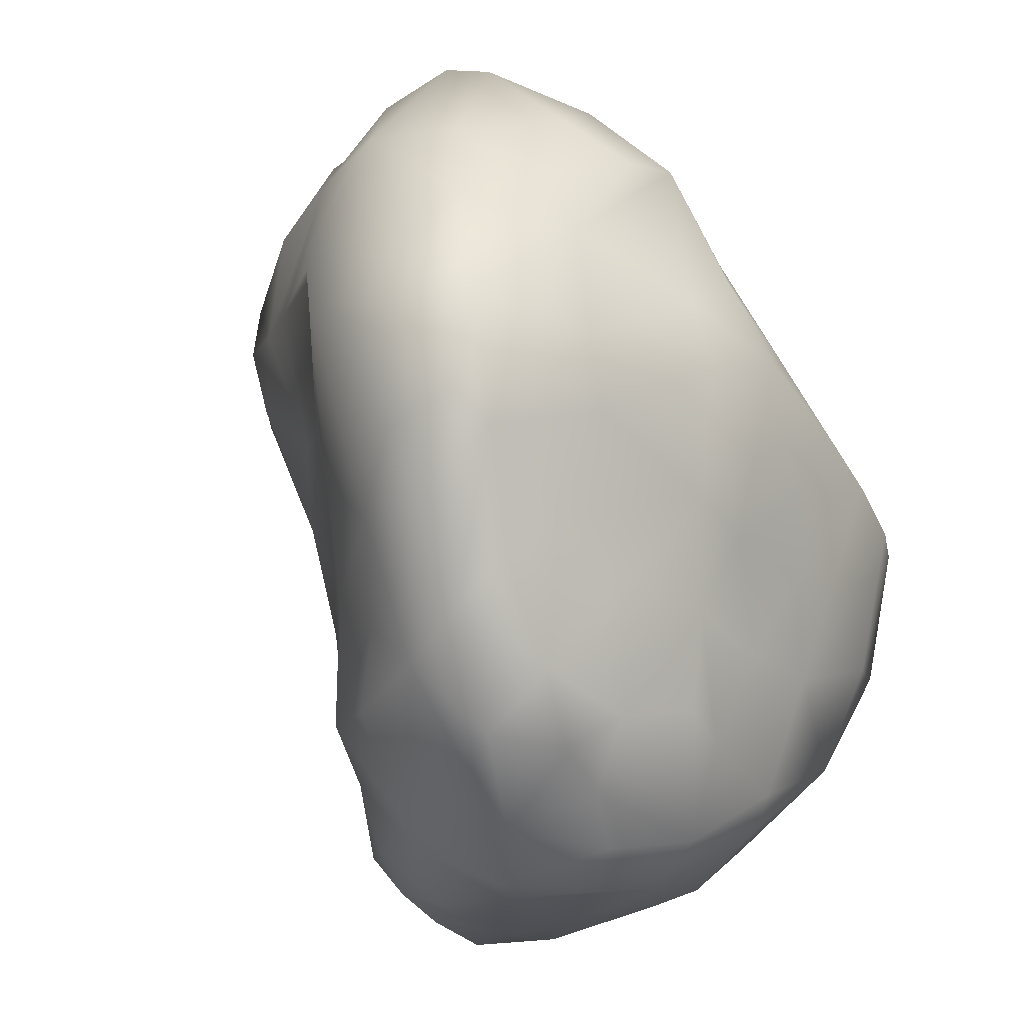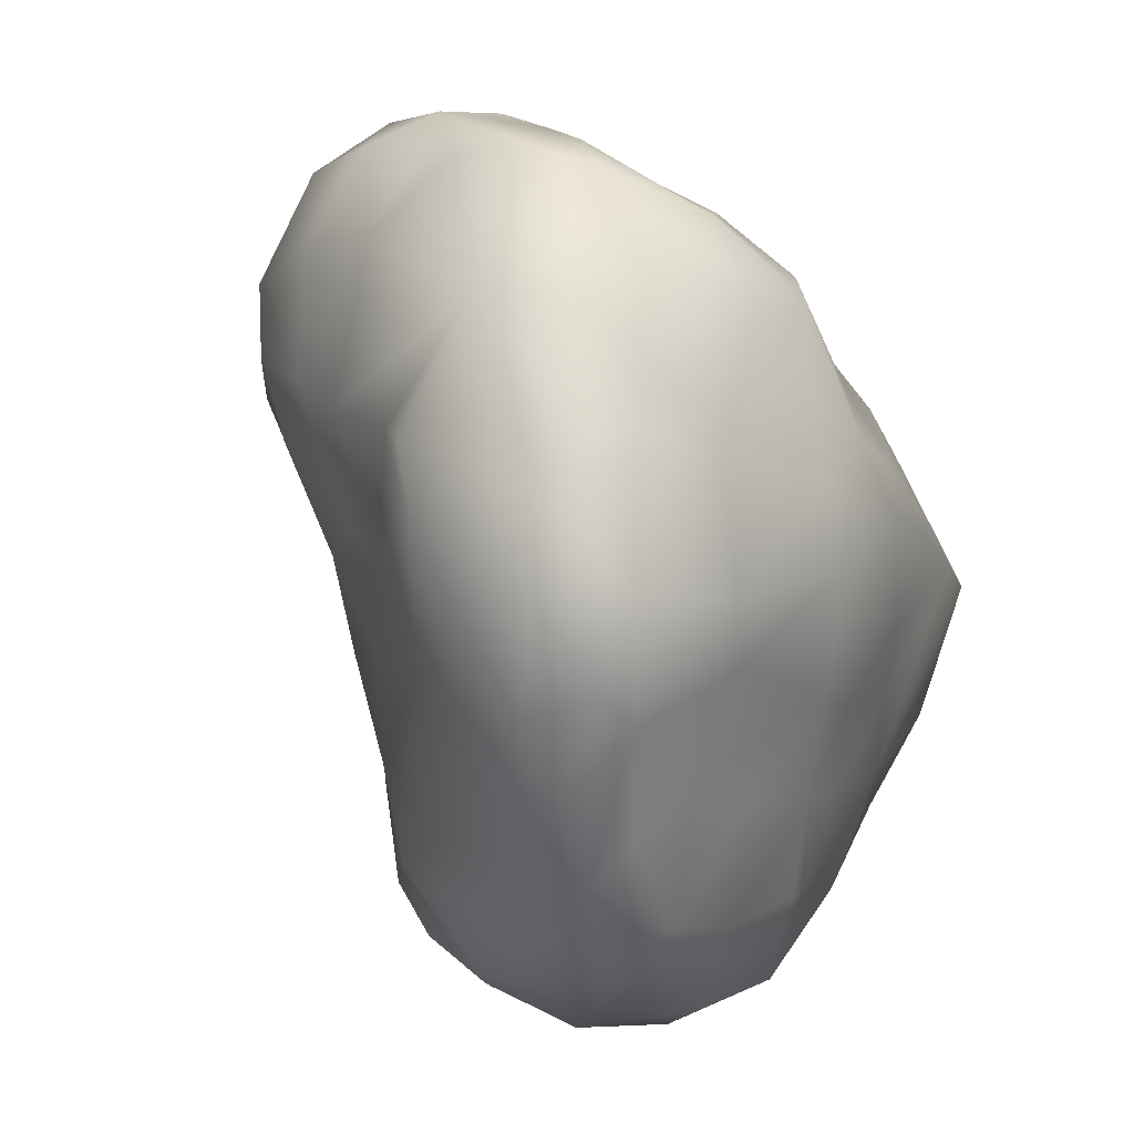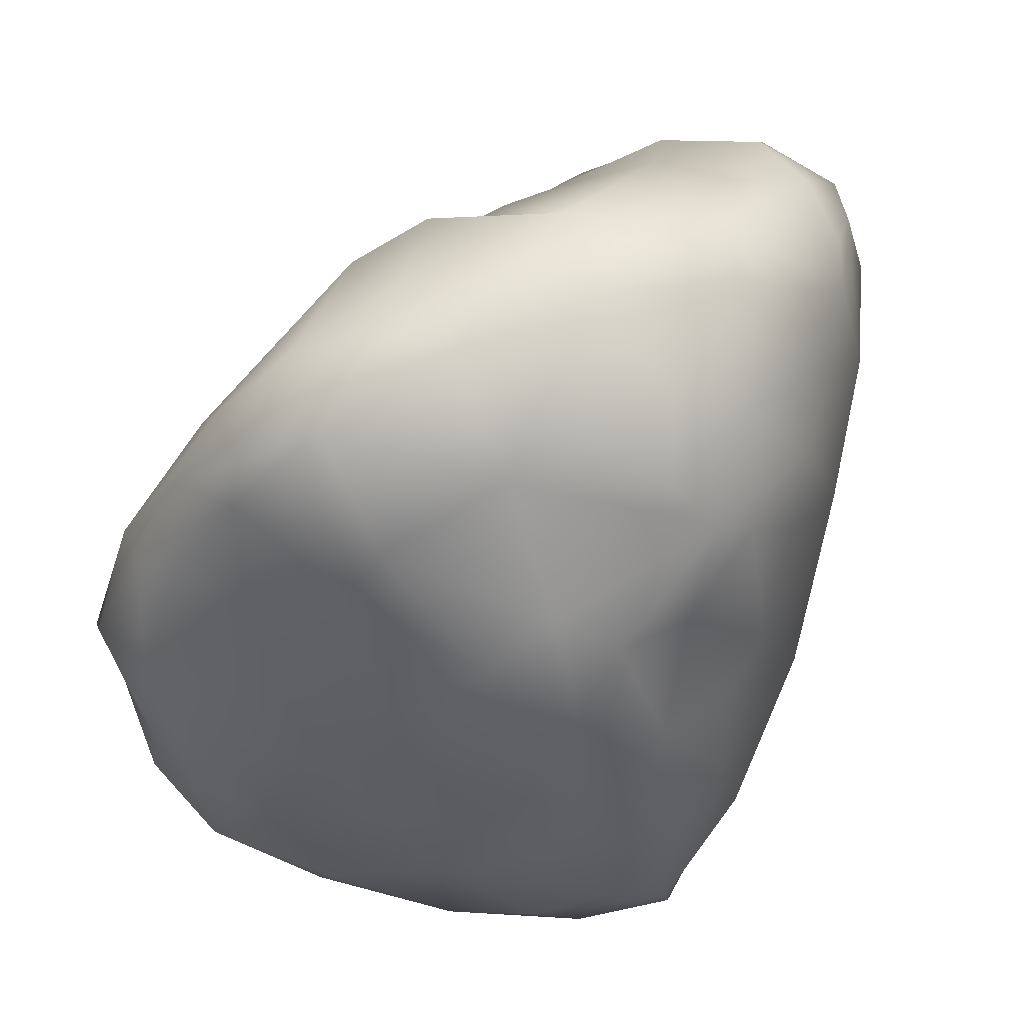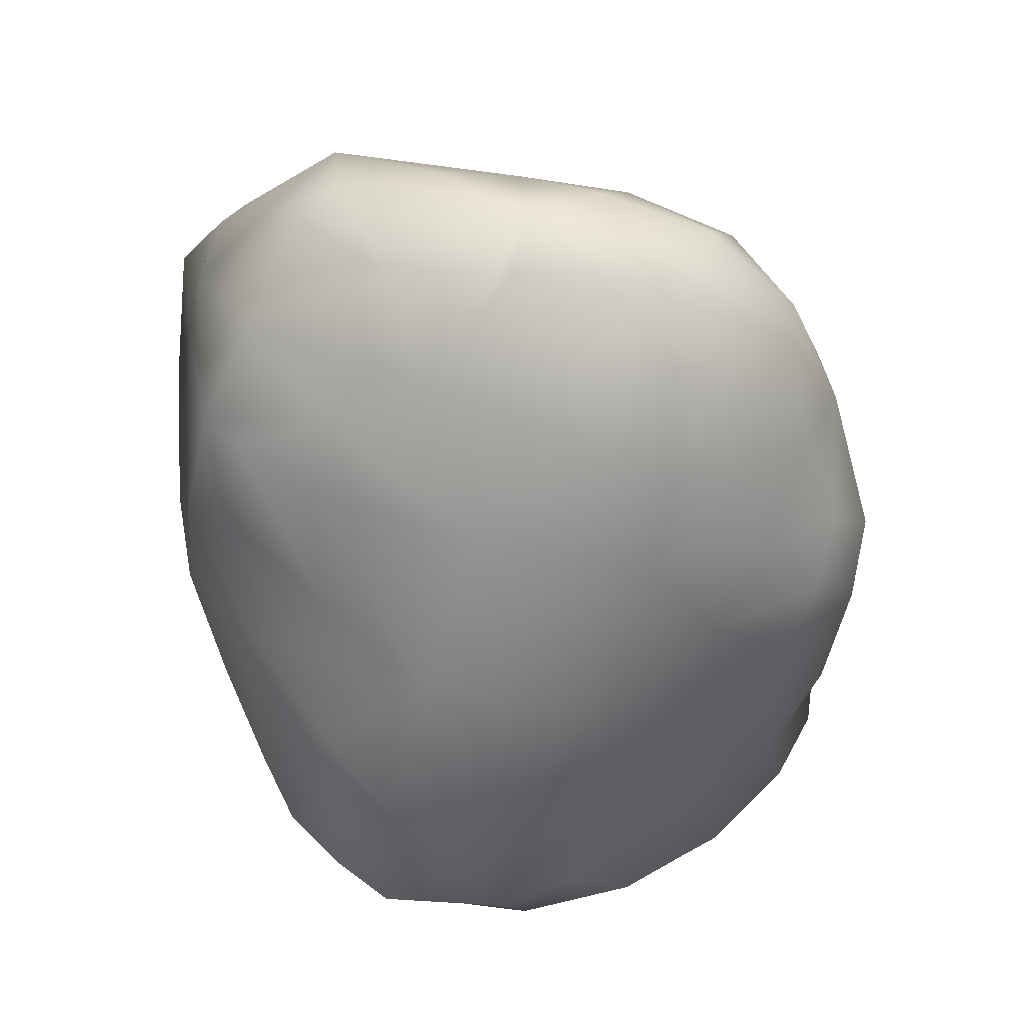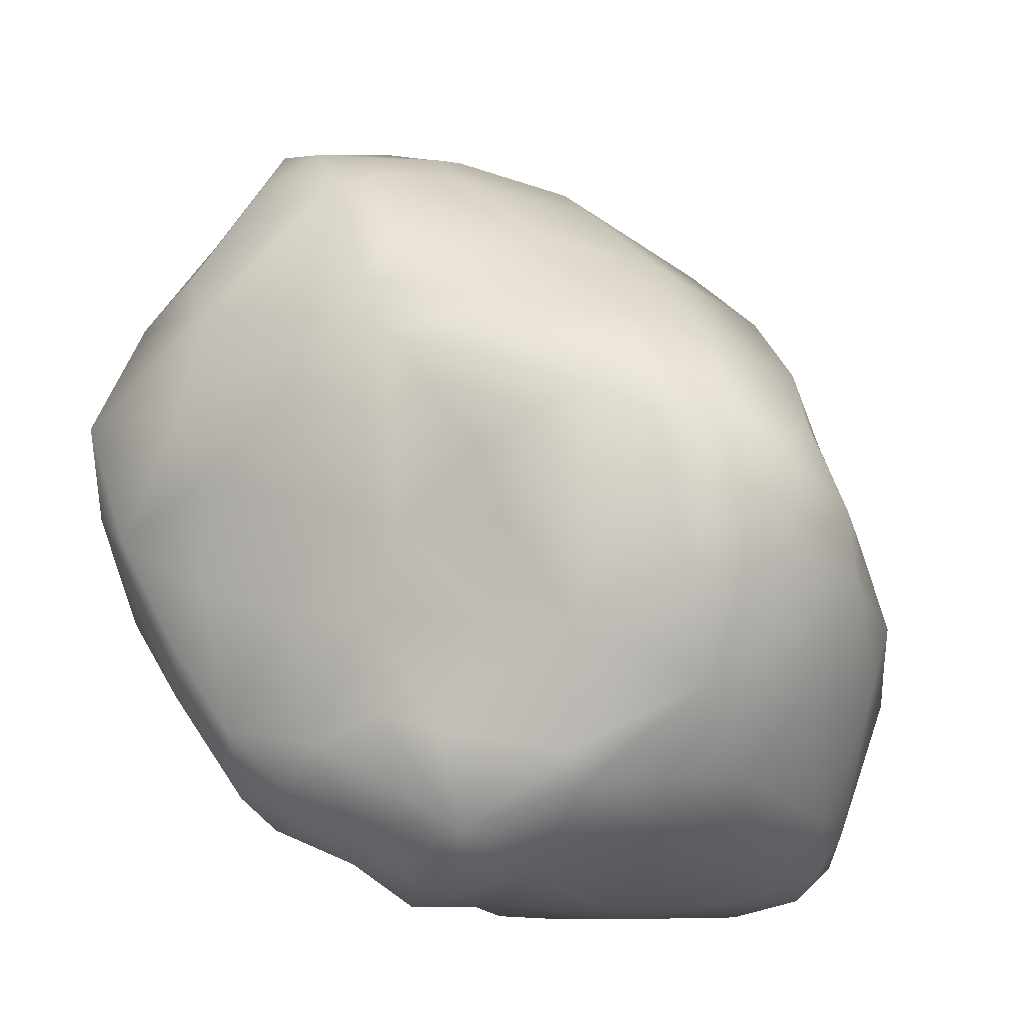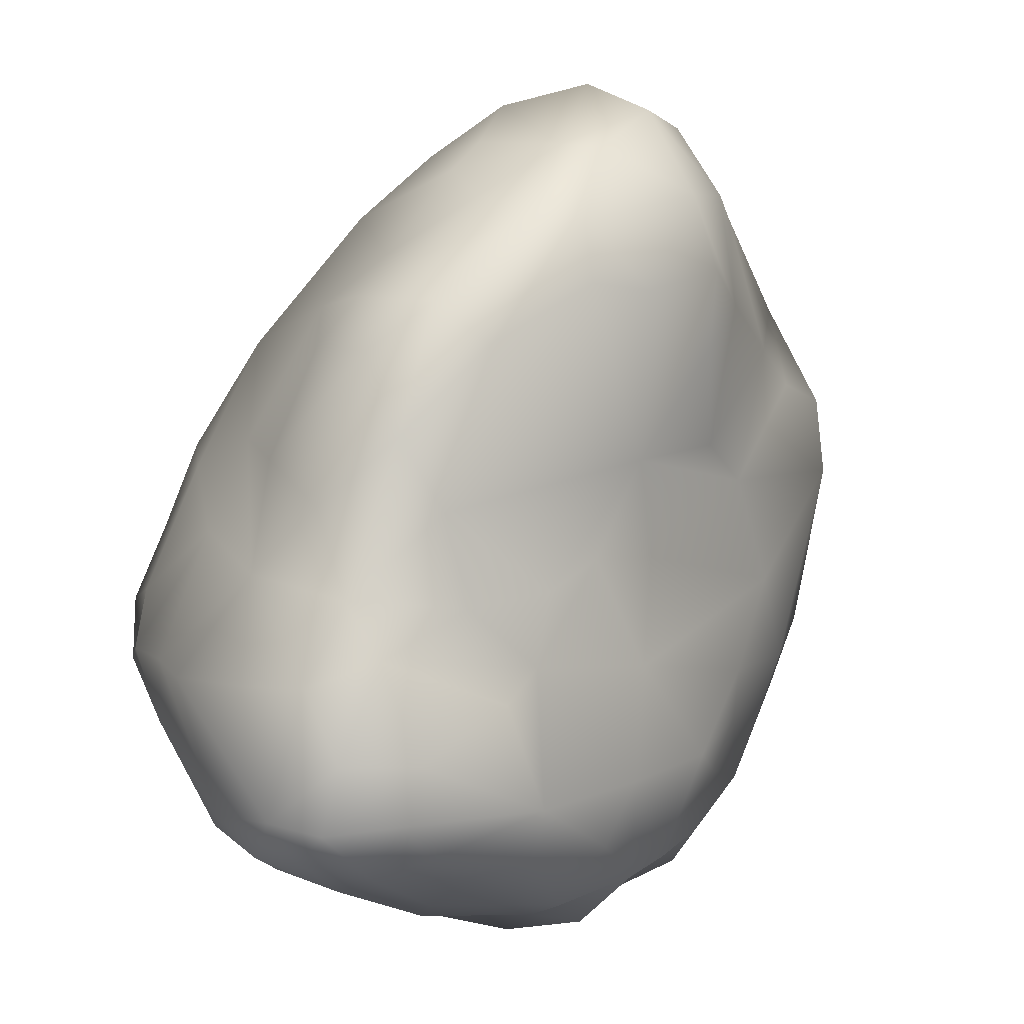
<metadata>
{"format":"obj","ext":"obj","renderer":"f3d","projection":"perspective","resolution":1024,"background":"white","views":[{"elev":-21.3,"azim":-48.0,"up":"+Z"},{"elev":8.5,"azim":-58.9,"up":"+Z"},{"elev":-50.5,"azim":-55.2,"up":"+Y"},{"elev":71.7,"azim":75.6,"up":"+Z"},{"elev":-19.1,"azim":21.4,"up":"+Z"},{"elev":-13.6,"azim":169.6,"up":"+Z"}]}
</metadata>
<code>
v 0.3239 0.2178 0.465
v 0.509 0.3207 0.4872
v 0.4177 0.3943 0.5042
v 0.6278 0.367 0.4433
v 0.5266 0.4636 0.4989
v 0.4815 0.3624 0.5025
v 0.5155 0.5219 0.4951
v 0.2693 0.149 0.3383
v 0.3452 0.1726 0.4538
v 0.4275 0.09564 0.4056
v 0.44 0.2462 0.4767
v 0.5394 0.2491 0.4475
v 0.322 0.4125 0.3861
v 0.3996 0.4776 0.4676
v 0.7635 0.4446 0.3441
v 0.6933 0.2641 0.362
v 0.5494 0.1556 0.405
v 0.4592 0.5804 0.4433
v 0.5736 0.645 0.3684
v 0.5278 0.656 0.3648
v 0.6096 0.4994 0.4707
v 0.6441 0.5441 0.406
v 0.6802 0.5801 0.3566
v 0.5673 0.02664 0.2461
v 0.5292 0.0582 0.345
v 0.4856 0.02968 0.3313
v 0.2147 0.09327 0.2198
v 0.2214 0.2317 0.3373
v 0.2928 0.05409 0.2525
v 0.4251 0.03828 0.3202
v 0.3632 0.07743 0.3617
v 0.5753 -0.03337 0.11
v 0.53 -0.01558 0.1894
v 0.4701 -0.006878 0.1553
v 0.3139 0.002781 0.06183
v 0.47 -0.0277 0.07247
v 0.3275 0.03049 0.1988
v 0.5993 0.1229 0.3536
v 0.8034 0.1848 0.2401
v 0.6899 0.1047 0.2632
v 0.221 0.05798 -0.04717
v 0.2013 0.1297 -0.1191
v 0.257 0.128 -0.2079
v 0.1872 0.06773 -0.01459
v 0.1751 0.1513 -0.03926
v 0.1428 0.1186 0.07856
v 0.1835 0.03984 0.08459
v 0.3246 0.05762 -0.1138
v 0.2748 0.09188 -0.1687
v 0.2172 0.2242 -0.1007
v 0.1799 0.2845 0.2056
v 0.173 0.1251 0.1641
v 0.1659 0.26 0.1252
v 0.5325 0.05389 -0.2691
v 0.6035 0.1146 -0.3849
v 0.5962 0.07494 -0.289
v 0.3285 0.1543 -0.3217
v 0.4021 0.1107 -0.3269
v 0.3439 0.08679 -0.2636
v 0.3489 0.1992 -0.3496
v 0.4313 0.2221 -0.3884
v 0.4486 0.08132 -0.2888
v 0.4259 0.05071 -0.1554
v 0.7238 0.1028 -0.3142
v 0.7375 0.1259 -0.3419
v 0.5514 0.2063 -0.434
v 0.6477 0.1992 -0.4155
v 0.4935 0.004658 -0.05886
v 0.5289 0.03725 -0.1689
v 0.5699 0.01573 -0.08043
v 0.8478 0.01275 0.003182
v 0.7851 -0.001314 0.03568
v 0.7443 0.06302 -0.187
v 0.9306 0.2589 0.1201
v 0.8872 0.116 0.1089
v 0.9605 0.1858 0.03937
v 0.9096 0.04937 0.001
v 0.9598 0.09375 -0.02581
v 0.6633 0.004894 -0.01221
v 0.6832 -0.01933 0.07304
v 0.6726 0.01633 0.1503
v 0.8674 0.06659 -0.1452
v 0.864 0.1234 -0.2545
v 0.9406 0.1052 -0.1306
v 0.6869 0.02659 -0.08814
v 0.6484 0.05879 -0.1821
v 0.5285 0.4062 -0.4211
v 0.5444 0.3253 -0.4254
v 0.4365 0.3582 -0.3835
v 0.6699 0.3396 -0.4303
v 0.3427 0.2742 -0.323
v 0.3963 0.3433 -0.3593
v 0.5152 0.1564 -0.4024
v 0.4673 0.1309 -0.3581
v 0.4783 0.2738 -0.4288
v 0.5856 0.4337 -0.4236
v 0.5783 0.5166 -0.386
v 0.4896 0.4634 -0.3627
v 0.8127 0.2731 -0.3791
v 0.8668 0.246 -0.3256
v 0.8333 0.3557 -0.3831
v 0.7779 0.4614 -0.4153
v 0.6777 0.4465 -0.4273
v 0.7181 0.7049 0.1631
v 0.7865 0.6235 0.1912
v 0.7832 0.6757 0.1153
v 0.8246 0.5907 0.1445
v 0.723 0.6593 0.2293
v 0.8677 0.341 0.2233
v 0.8112 0.5013 0.218
v 0.8852 0.4628 0.07457
v 0.7499 0.5782 0.2556
v 0.6883 0.4727 0.4129
v 0.7983 0.657 -0.143
v 0.7513 0.6966 0.01932
v 0.8277 0.6469 -0.04404
v 0.8697 0.5658 0.02485
v 0.8863 0.5735 -0.1007
v 0.6604 0.7133 0.1174
v 0.6063 0.6896 0.2741
v 0.9943 0.2174 -0.05703
v 0.9849 0.3042 -0.0649
v 0.9336 0.3501 0.06955
v 0.9246 0.4501 -0.02734
v 0.9962 0.3699 -0.1443
v 0.9265 0.2588 -0.2467
v 0.9676 0.3819 -0.227
v 0.9954 0.2462 -0.1334
v 0.9727 0.4455 -0.1699
v 0.9058 0.4056 -0.3418
v 0.8365 0.6507 -0.2321
v 0.9569 0.4941 -0.1964
v 0.896 0.5948 -0.2213
v 0.9077 0.4841 -0.3399
v 0.8651 0.5882 -0.3589
v 0.8134 0.6169 -0.3748
v 0.8306 0.5707 -0.3963
v 0.7567 0.565 -0.4115
v 0.8702 0.5011 -0.3845
v 0.6963 0.5763 -0.3917
v 0.6476 0.522 -0.4037
v 0.7323 0.6271 -0.3641
v 0.8004 0.6477 -0.3093
v 0.7623 0.6651 -0.2049
v 0.7181 0.6447 -0.3063
v 0.3894 0.5985 0.2536
v 0.3918 0.5727 0.1716
v 0.3484 0.5255 0.2385
v 0.29 0.437 0.2184
v 0.2335 0.3356 0.2084
v 0.3666 0.4721 0.09072
v 0.5555 0.6873 0.2667
v 0.42 0.6226 0.3296
v 0.3619 0.5204 0.3716
v 0.6991 0.6675 -0.05016
v 0.4709 0.5705 0.04202
v 0.5481 0.689 0.1981
v 0.5878 0.5852 -0.1911
v 0.4517 0.4948 -0.1695
v 0.5231 0.5808 -0.07204
v 0.4427 0.4962 -0.0472
v 0.5764 0.5629 -0.3374
v 0.6243 0.6128 -0.2363
v 0.4556 0.4642 -0.2915
v 0.3656 0.4123 -0.2524
v 0.3353 0.343 -0.2602
v 0.2938 0.2871 -0.1884
v 0.3027 0.3452 -0.1423
v 0.6709 0.6475 -0.1439
v 0.578 0.6008 -0.1139
v 0.2734 0.2109 -0.2488
v 0.2641 0.3281 -0.02939
v 0.3144 0.4017 0.06911
v 0.3359 0.3248 0.4631
v 0.7052 0.0586 0.2041
v 0.3446 0.01611 -0.004276
v 0.8041 0.07278 0.1445
v 0.6618 0.6354 0.307
v 0.4784 0.66 0.2042
g rock1_Low
f 1 2 3
f 4 5 2
f 5 6 2
f 3 5 7
f 8 9 1
f 10 11 9
f 12 11 10
f 11 12 2
f 13 3 14
f 15 4 16
f 16 12 17
f 4 12 16
f 4 2 12
f 18 19 20
f 18 7 19
f 14 7 18
f 7 21 19
f 21 22 19
f 19 22 23
f 24 25 26
f 27 8 28
f 29 30 31
f 31 30 10
f 32 33 34
f 35 36 34
f 37 35 34
f 38 39 16
f 38 40 39
f 25 24 40
f 41 42 43
f 44 45 42
f 46 44 47
f 48 41 49
f 42 45 50
f 37 47 35
f 51 52 28
f 51 53 52
f 28 52 27
f 54 55 56
f 57 58 59
f 60 61 57
f 62 63 59
f 64 55 65
f 55 66 67
f 56 55 64
f 48 63 68
f 59 63 48
f 63 62 69
f 68 69 70
f 71 72 73
f 74 75 76
f 77 78 76
f 68 70 36
f 70 79 32
f 79 80 32
f 79 72 80
f 32 80 81
f 82 73 83
f 77 82 84
f 73 85 86
f 87 88 89
f 67 88 90
f 67 66 88
f 91 61 60
f 89 61 92
f 92 61 91
f 61 93 94
f 95 93 61
f 95 66 93
f 96 87 97
f 97 87 98
f 98 87 89
f 65 99 100
f 101 90 102
f 102 90 103
f 104 105 106
f 106 105 107
f 108 105 104
f 109 15 39
f 107 110 111
f 112 23 15
f 15 113 4
f 114 115 116
f 116 117 118
f 104 106 115
f 119 104 115
f 113 15 23
f 108 104 120
f 121 122 123
f 122 124 123
f 125 124 122
f 126 127 128
f 127 125 128
f 127 129 125
f 128 122 121
f 76 123 74
f 123 124 111
f 100 126 83
f 130 127 126
f 84 121 78
f 114 118 131
f 116 118 114
f 117 111 118
f 124 129 118
f 129 132 118
f 118 132 133
f 132 134 135
f 136 137 138
f 136 135 137
f 135 139 137
f 101 100 99
f 102 139 101
f 139 134 130
f 101 130 100
f 140 138 141
f 142 138 140
f 138 137 102
f 133 135 131
f 135 143 131
f 135 136 143
f 131 144 114
f 143 145 144
f 131 143 144
f 145 136 142
f 146 147 148
f 149 150 28
f 28 150 51
f 148 151 149
f 148 147 151
f 19 120 20
f 120 152 20
f 20 153 18
f 18 153 154
f 155 115 114
f 156 157 155
f 157 119 155
f 158 159 160
f 160 159 161
f 162 158 163
f 158 164 159
f 165 166 167
f 159 165 168
f 114 144 169
f 155 169 170
f 162 163 145
f 145 163 144
f 142 162 145
f 141 97 140
f 97 98 162
f 164 92 165
f 165 92 166
f 98 89 164
f 166 91 171
f 91 60 171
f 168 167 50
f 167 171 50
f 50 171 42
f 168 50 172
f 172 50 53
f 173 53 150
f 150 53 51
f 151 173 149
f 156 173 151
f 156 161 173
f 161 172 173
f 3 2 6
f 4 21 5
f 5 3 6
f 28 1 174
f 31 9 8
f 8 29 31
f 8 1 28
f 174 1 3
f 28 174 13
f 9 11 1
f 1 11 2
f 13 174 3
f 154 13 14
f 113 21 4
f 154 14 18
f 14 3 7
f 21 7 5
f 22 21 113
f 10 30 26
f 33 24 26
f 34 33 26
f 37 34 26
f 81 24 33
f 33 32 81
f 27 29 8
f 37 30 29
f 31 10 9
f 10 26 17
f 12 10 17
f 36 32 34
f 24 81 175
f 175 40 24
f 37 26 30
f 16 17 38
f 17 26 25
f 17 25 38
f 156 155 170
f 170 160 156
f 38 25 40
f 41 44 42
f 49 41 43
f 176 35 41
f 35 47 41
f 52 46 47
f 46 45 44
f 44 41 47
f 43 42 171
f 57 43 171
f 36 35 176
f 68 36 176
f 68 176 48
f 48 176 41
f 52 53 46
f 46 53 45
f 53 50 45
f 52 47 27
f 27 47 37
f 27 37 29
f 58 94 62
f 55 62 94
f 54 62 55
f 69 62 54
f 43 57 59
f 57 61 58
f 61 94 58
f 59 58 62
f 49 43 59
f 65 55 67
f 86 56 73
f 73 56 64
f 69 54 56
f 55 94 93
f 55 93 66
f 68 63 69
f 49 59 48
f 70 69 86
f 86 69 56
f 177 72 71
f 77 177 71
f 81 72 177
f 79 85 72
f 82 71 73
f 39 40 175
f 39 175 177
f 39 177 75
f 175 81 177
f 80 72 81
f 75 177 77
f 76 75 77
f 36 70 32
f 70 86 85
f 85 73 72
f 70 85 79
f 83 73 64
f 84 82 83
f 83 64 65
f 100 83 65
f 77 71 82
f 78 77 84
f 95 88 66
f 89 88 95
f 87 96 88
f 90 88 96
f 171 60 57
f 89 95 61
f 97 141 96
f 141 103 96
f 138 103 141
f 103 90 96
f 99 67 90
f 101 99 90
f 65 67 99
f 110 105 112
f 110 107 105
f 108 112 105
f 178 112 108
f 39 15 16
f 15 109 110
f 109 111 110
f 110 112 15
f 115 106 116
f 116 106 117
f 106 107 117
f 117 107 111
f 19 23 178
f 19 178 120
f 178 108 120
f 178 23 112
f 22 113 23
f 128 125 122
f 129 124 125
f 39 74 109
f 75 74 39
f 78 121 76
f 76 121 123
f 109 123 111
f 74 123 109
f 100 130 126
f 130 134 127
f 134 129 127
f 83 128 84
f 84 128 121
f 83 126 128
f 131 118 133
f 118 111 124
f 133 132 135
f 132 129 134
f 102 137 139
f 101 139 130
f 142 136 138
f 103 138 102
f 135 134 139
f 143 136 145
f 146 179 156
f 147 146 156
f 152 157 179
f 153 179 146
f 156 179 157
f 28 13 149
f 13 148 149
f 154 148 13
f 154 153 148
f 153 146 148
f 151 147 156
f 20 152 153
f 120 119 152
f 152 119 157
f 120 104 119
f 153 152 179
f 169 155 114
f 155 119 115
f 162 164 158
f 159 164 165
f 161 159 172
f 159 168 172
f 168 165 167
f 169 144 158
f 144 163 158
f 169 158 170
f 140 97 162
f 140 162 142
f 162 98 164
f 164 89 92
f 166 92 91
f 167 166 171
f 173 172 53
f 149 173 150
f 160 170 158
f 156 160 161

</code>
